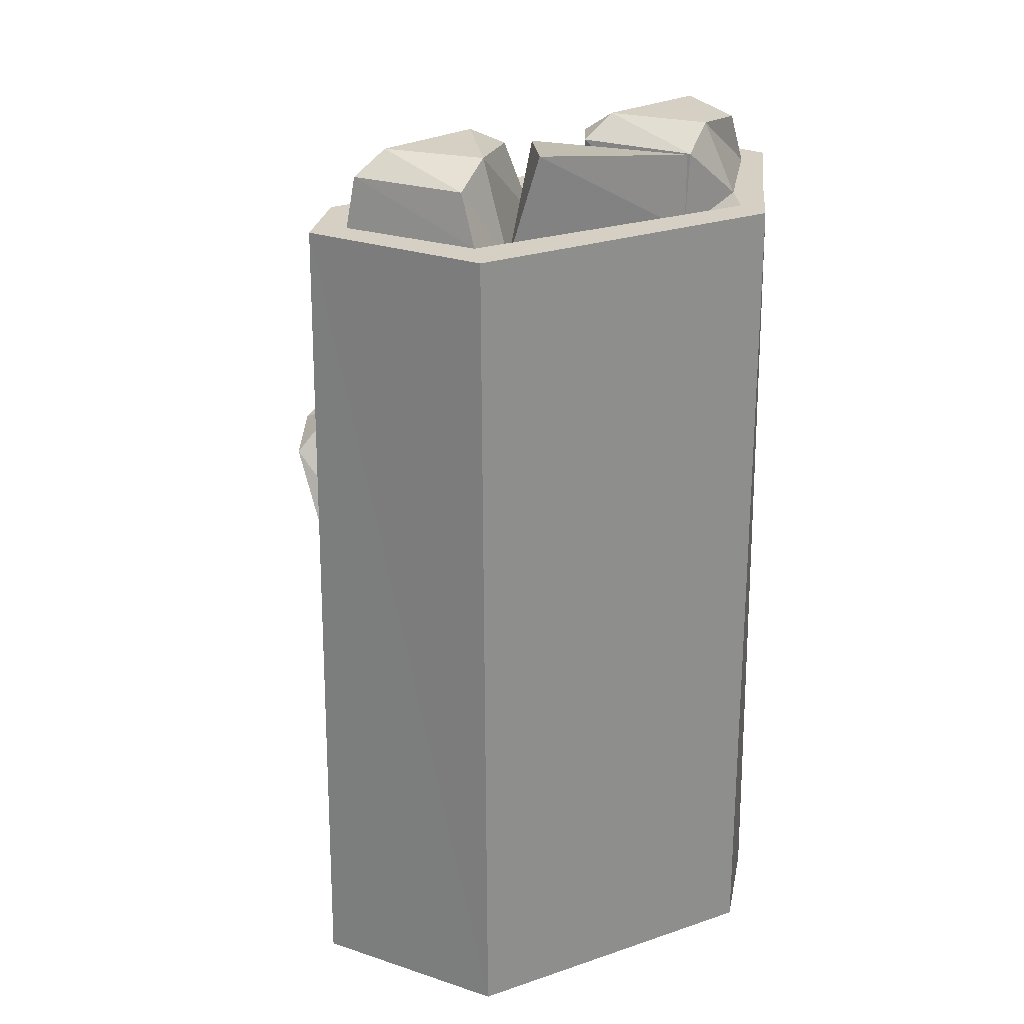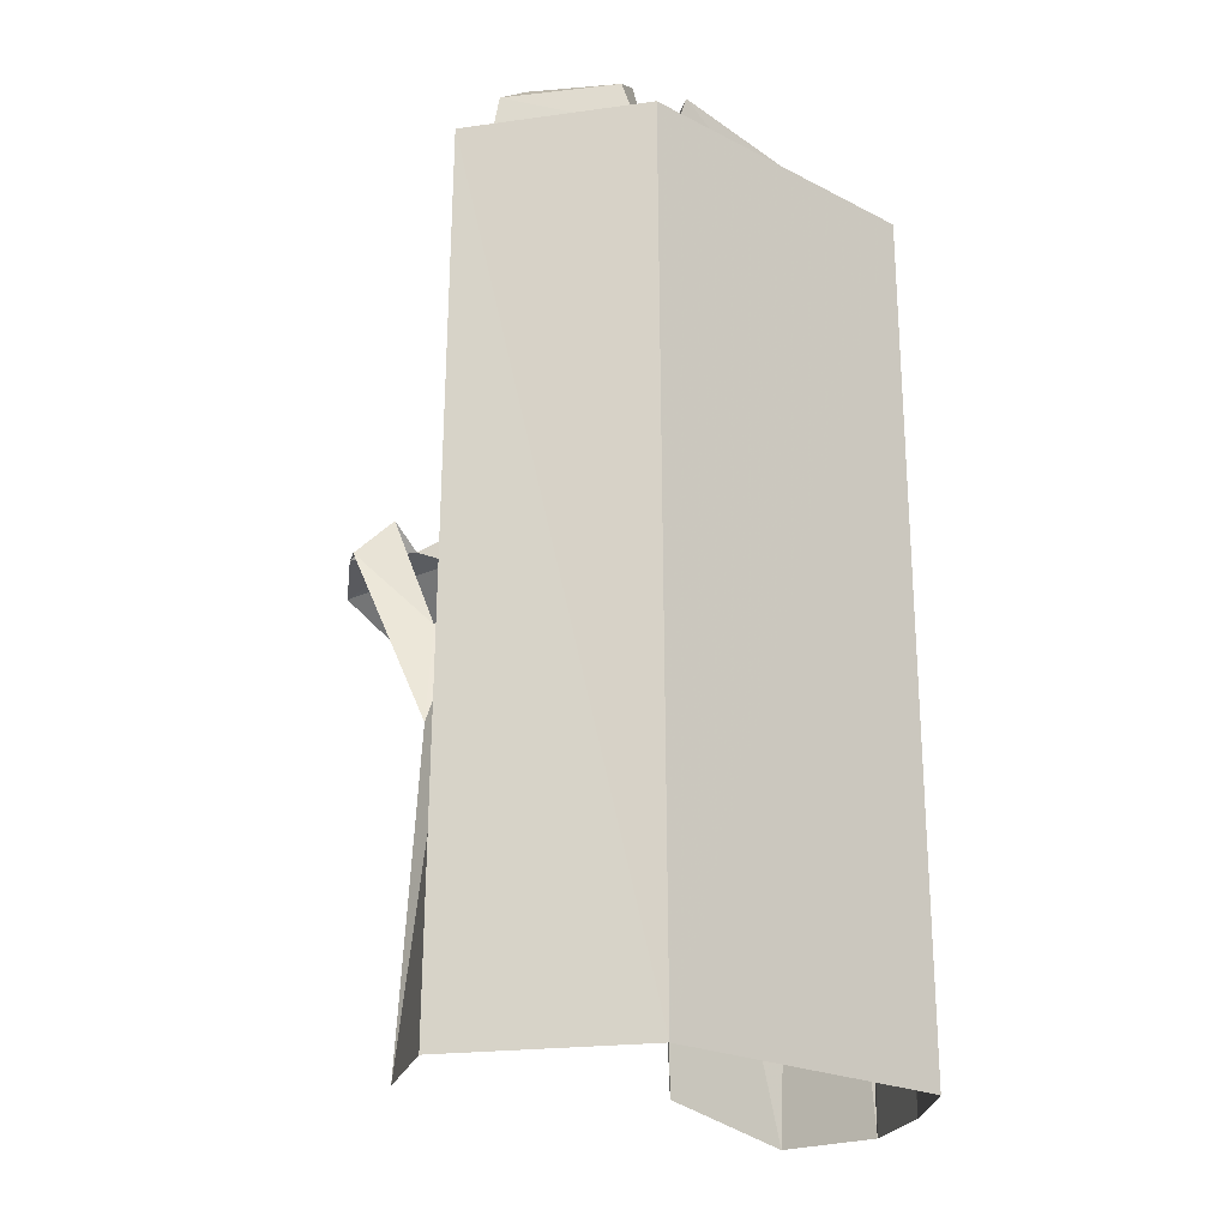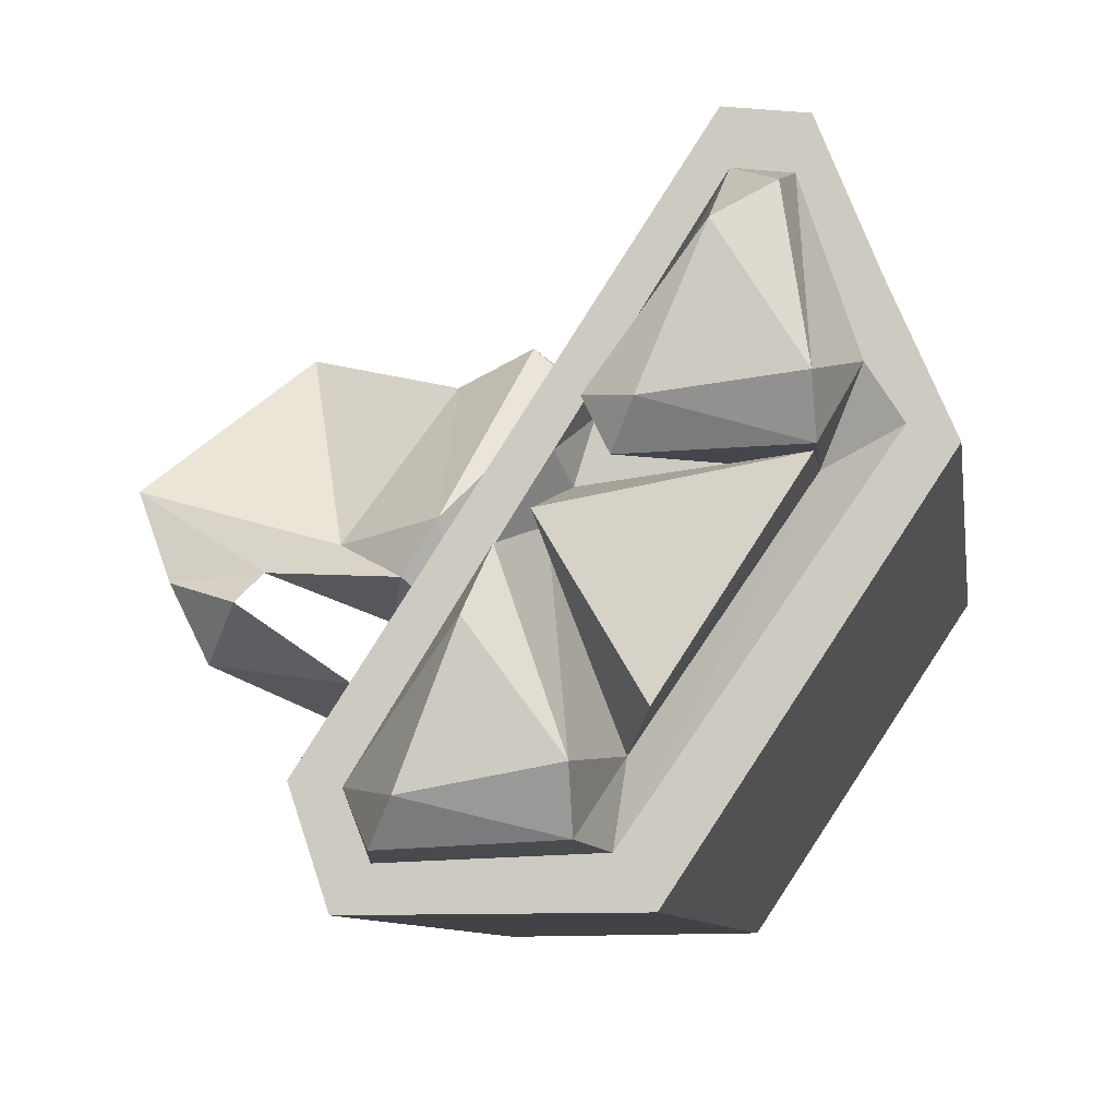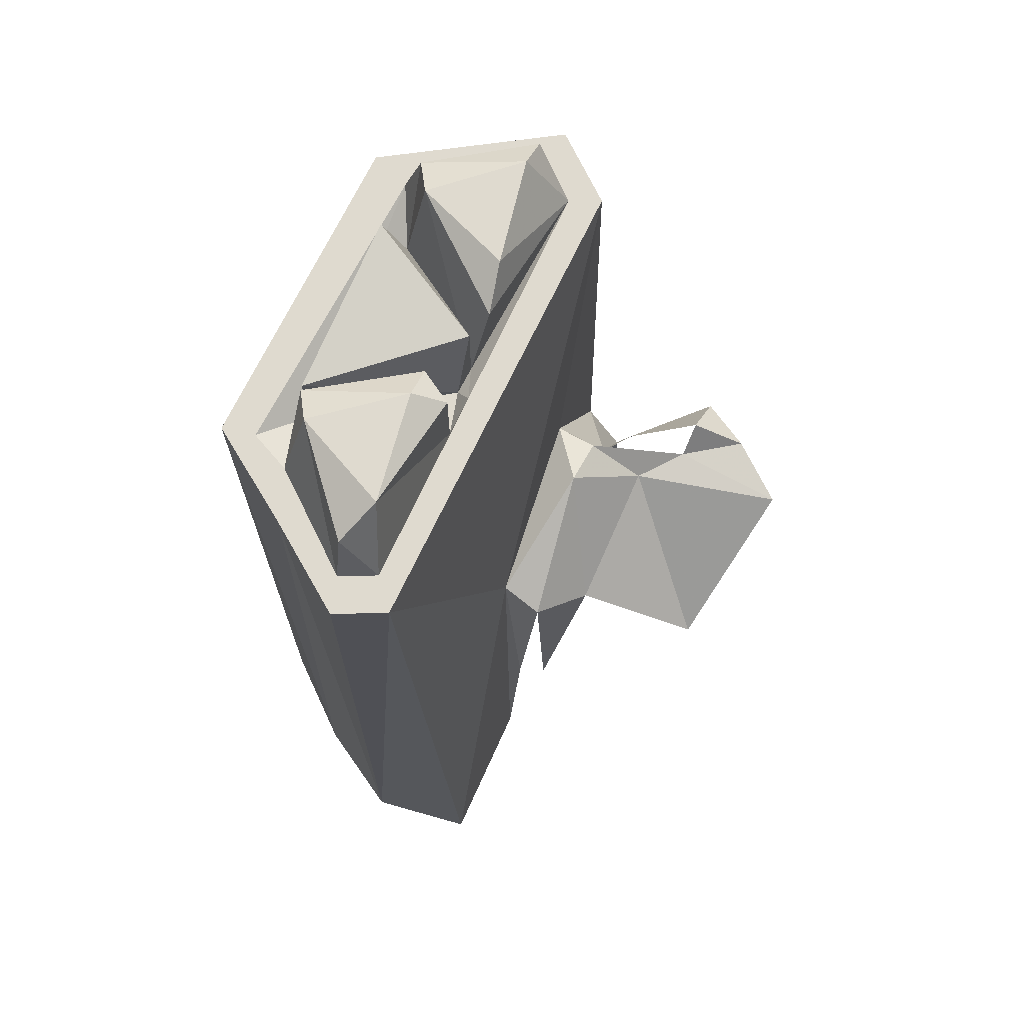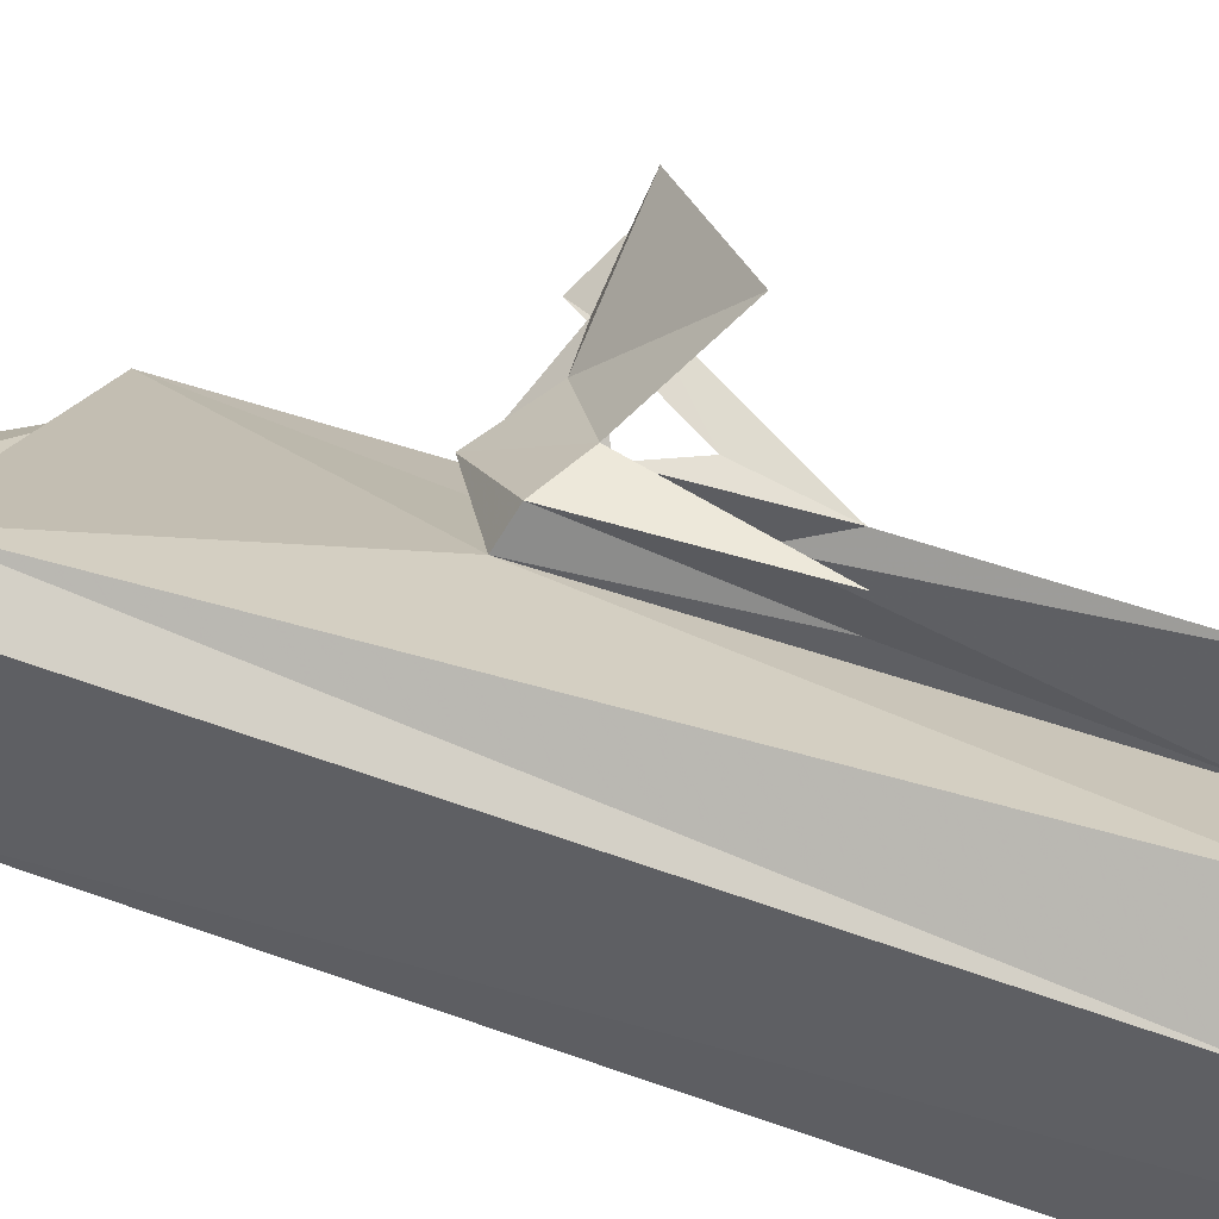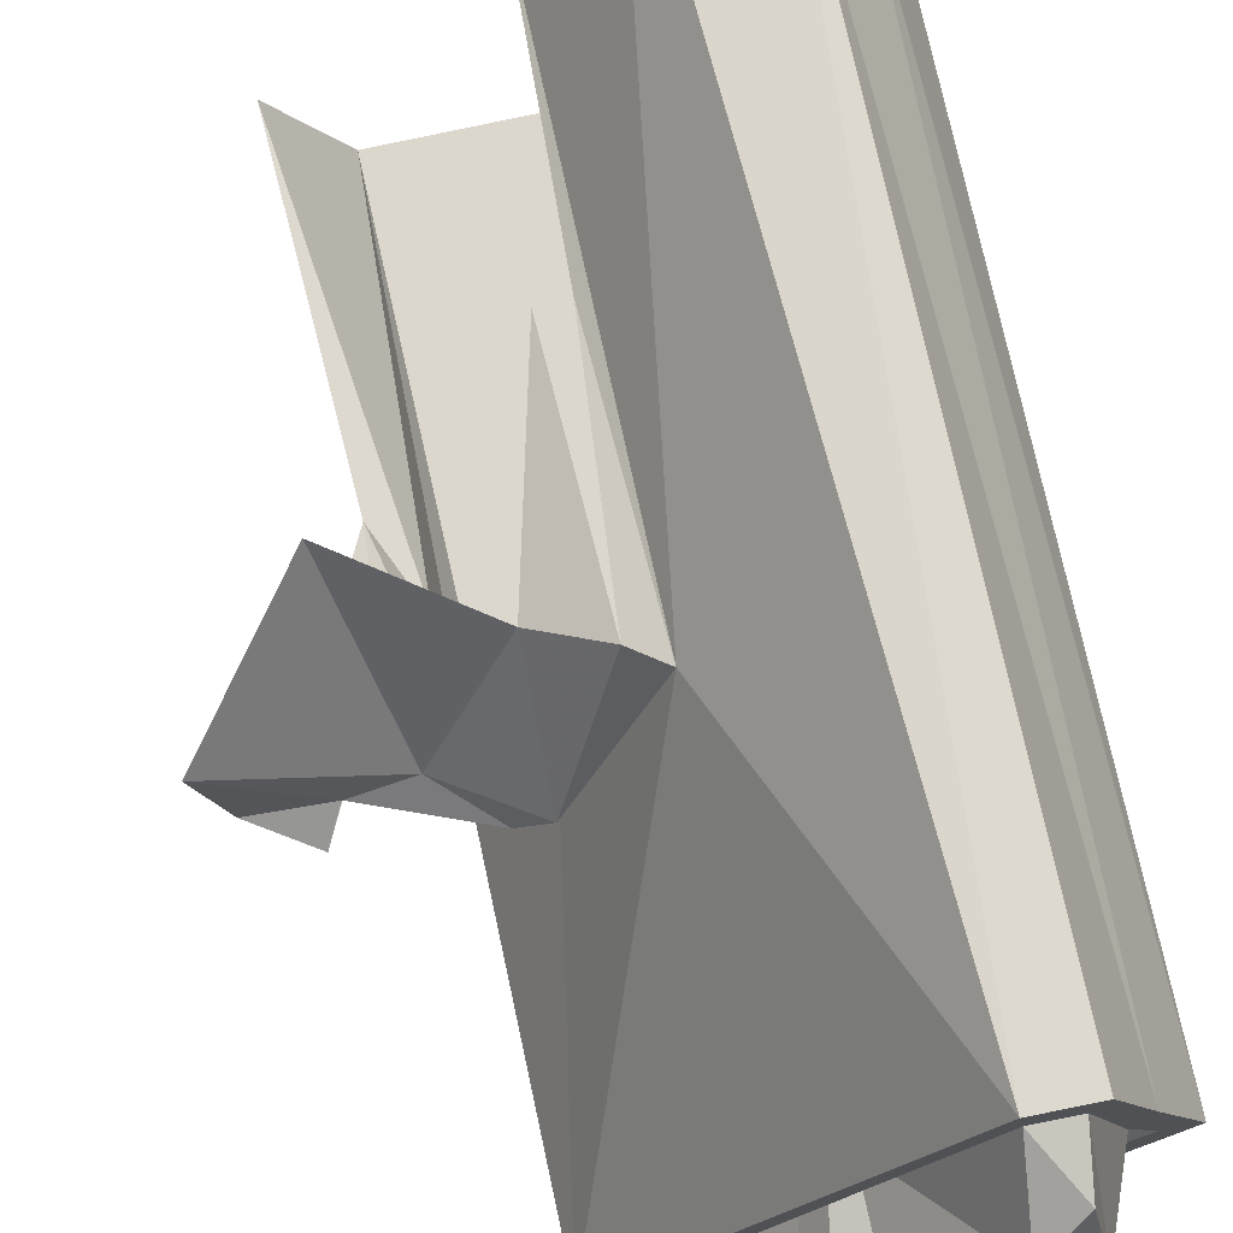
<metadata>
{"format":"obj","ext":"obj","renderer":"f3d","projection":"perspective","resolution":1024,"background":"white","views":[{"elev":26.2,"azim":28.6,"up":"+Z"},{"elev":-21.6,"azim":14.2,"up":"+Z"},{"elev":-6.9,"azim":6.8,"up":"+Y"},{"elev":70.8,"azim":172.6,"up":"+Z"},{"elev":73.4,"azim":108.3,"up":"+Y"},{"elev":73.3,"azim":-12.2,"up":"+Y"}]}
</metadata>
<code>
g ecg001_rl_skin
v 0.5197 0.2464 0.7367
v 0.5401 0.226 1.258
v 0.4039 0.1749 1.186
v 0.4073 -0.07365 1.421
v 0.615 0.1579 1.288
v 0.5844 0.2328 0.7265
v 0.6116 0.2158 0.07276
v 0.8057 0.5154 0.001259
v 0.2269 -0.1009 1.299
v 0.1281 0.2566 1.016
v -0.1204 -0.002146 1.261
v 0.1009 -0.1452 1.302
v -0.05914 -0.1588 1.292
v 0.06343 -0.1996 1.363
v -0.001259 -0.2916 1.251
v 0.203 -0.3086 1.05
v 0.2167 -0.3937 0.7912
v 0.2984 -0.2201 1.2
v 0.3426 -0.1656 1.394
v 0.4209 -0.2337 1.37
v 0.295 -0.5265 2.058
v 0.295 -0.4346 0.958
v 0.186 -0.4448 0.001259
v 0.3392 -0.7274 0.001259
v 0.9044 0.4167 2.058
v 1.044 0.4132 0.001259
v 0.3563 -0.7138 2.058
v 0.8261 -0.7206 0.001259
v 1.034 0.403 2.058
v 1.129 0.1715 2.058
v 1.167 0.1817 0.001259
v 1.235 -0.06684 2.058
v 1.248 -0.07365 0.001259
v 0.8125 -0.7104 2.058
v 0.7512 -0.6286 2.058
v 1.16 -0.0396 2.058
v 1.102 0.04893 2.058
v 1.037 -0.09408 1.993
v 0.7648 -0.4924 1.993
v 1.01 0.3179 2.058
v 0.9181 0.3281 2.058
v 0.4141 -0.6423 2.058
v 0.3733 -0.5367 2.058
v 0.6695 -0.06684 2.058
v 0.4312 -0.6286 2.18
v 0.7104 -0.615 2.18
v 0.472 -0.5571 2.235
v 0.7104 -0.5129 2.235
v 0.5639 -0.3154 2.235
v 0.6014 -0.2132 2.18
v 0.6525 -0.1656 1.993
v 0.6899 -0.1111 1.993
v 0.6525 -0.1656 2.18
v 0.8193 -0.4414 2.235
v 1.037 -0.09408 2.18
v 0.7206 -0.01236 1.993
v 0.7614 -0.09408 2.18
v 1.041 -0.08386 2.18
v 1.037 0.008068 2.235
v 0.993 0.2805 2.18
v 0.901 0.2192 2.235
v 0.7989 -0.02258 2.235
v 0.7206 -0.01236 2.18
g ecg001_rl_skin_0
f 3 2 1
f 4 2 3
f 2 4 5
f 5 6 2
f 7 6 5
f 7 5 8
f 9 4 3
f 3 10 9
f 10 11 9
f 9 11 12
f 11 13 12
f 13 14 12
f 13 15 14
f 14 15 16
f 17 16 15
f 17 18 16
f 9 12 19
f 19 4 9
f 18 19 12
f 4 19 20
f 20 19 18
f 20 5 4
f 21 5 20
f 20 22 21
f 22 20 18
f 22 18 17
f 22 17 23
f 23 24 22
f 22 24 21
f 25 5 21
f 25 8 5
f 8 25 26
f 27 21 24
f 24 28 27
f 29 26 25
f 29 30 26
f 31 26 30
f 30 32 31
f 33 31 32
f 33 32 28
f 34 27 28
f 34 28 32
f 27 34 35
f 32 36 34
f 35 34 36
f 30 37 32
f 36 32 37
f 36 38 35
f 36 37 38
f 39 35 38
f 29 40 30
f 37 30 40
f 25 41 29
f 40 29 41
f 42 27 35
f 27 42 21
f 43 21 42
f 44 25 21
f 41 25 44
f 44 21 43
f 42 35 45
f 45 43 42
f 46 45 35
f 35 39 46
f 45 46 47
f 43 45 47
f 48 47 46
f 48 46 39
f 47 49 43
f 47 48 49
f 50 43 49
f 49 48 50
f 51 43 50
f 50 48 51
f 51 44 43
f 39 51 48
f 51 52 44
f 51 39 53
f 52 51 53
f 54 53 39
f 39 38 54
f 54 55 53
f 53 55 52
f 55 54 38
f 38 52 55
f 52 56 44
f 52 38 56
f 56 41 44
f 56 38 57
f 58 57 38
f 38 37 58
f 59 58 37
f 37 40 59
f 40 41 60
f 60 59 40
f 61 60 41
f 41 56 61
f 61 59 60
f 59 62 58
f 57 58 62
f 59 61 62
f 63 61 56
f 57 63 56
f 62 61 63
f 63 57 62

</code>
